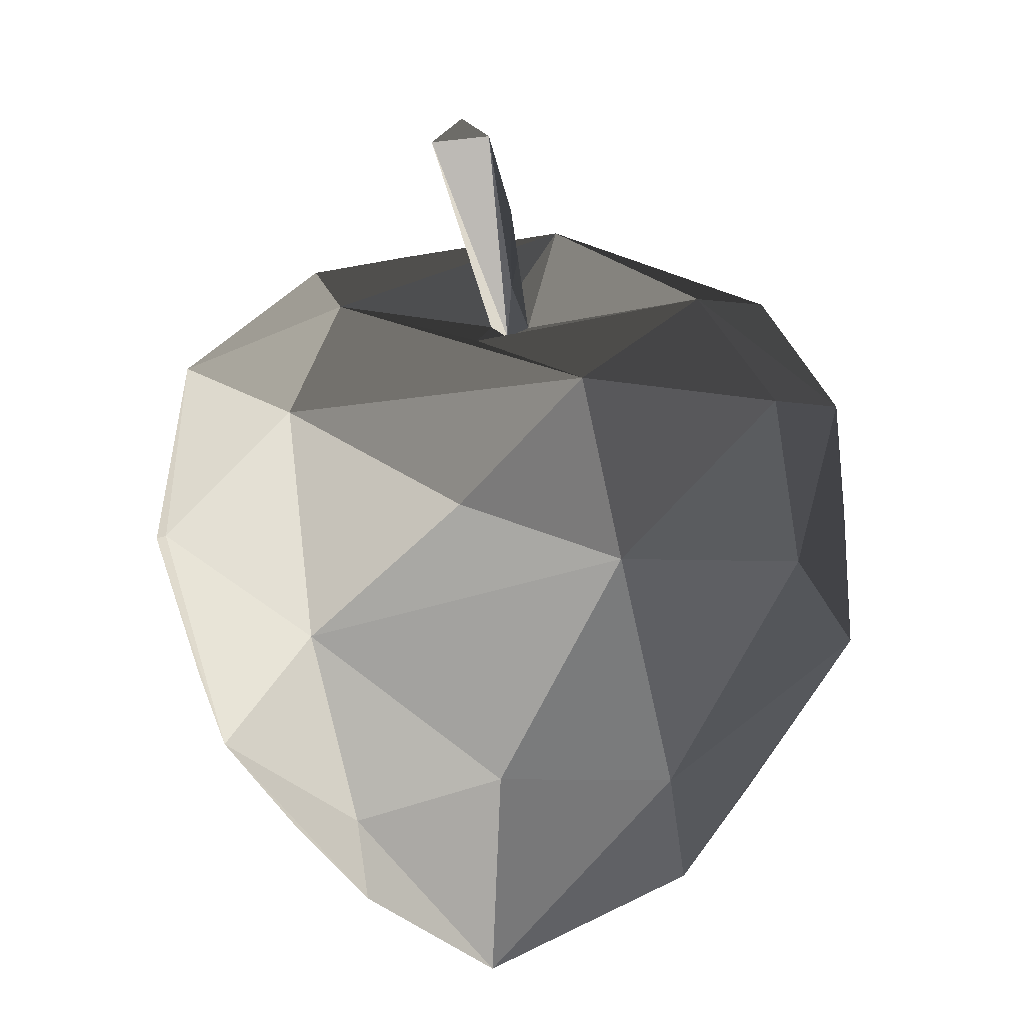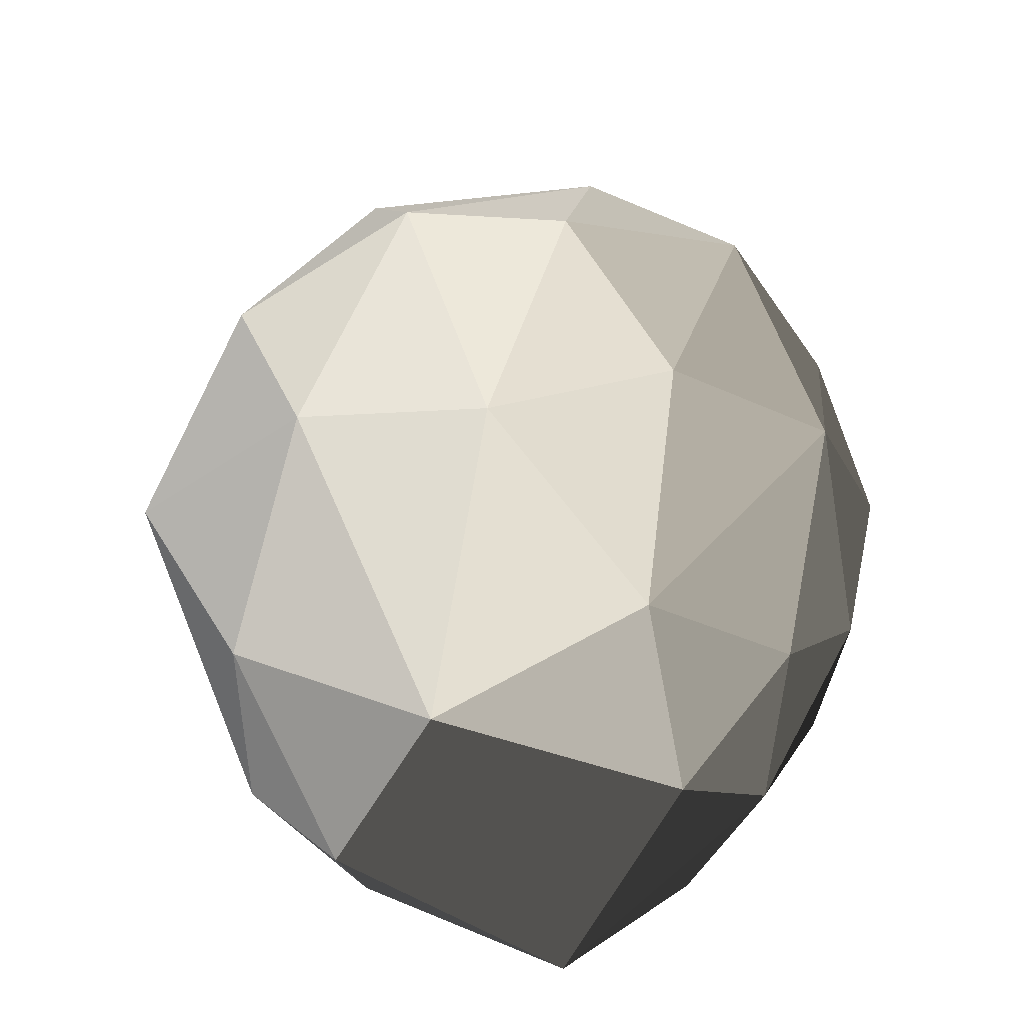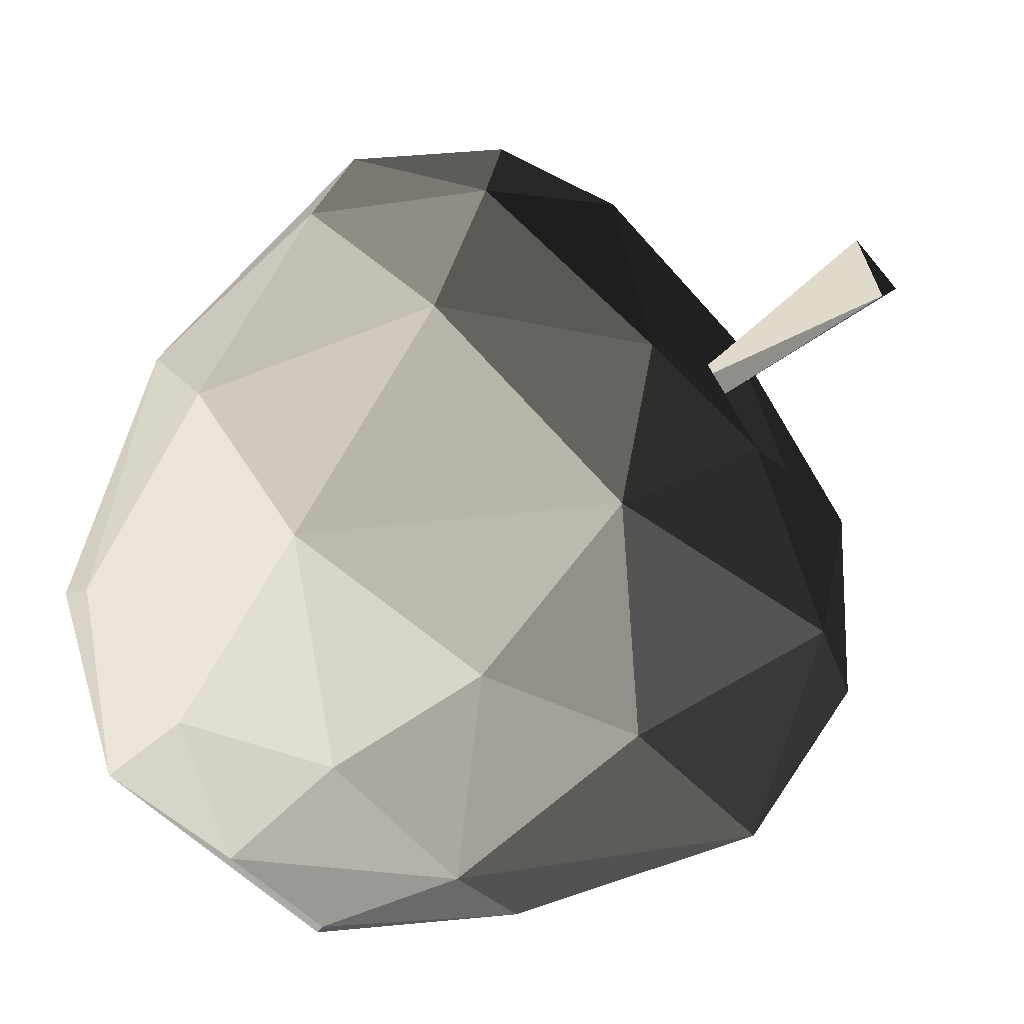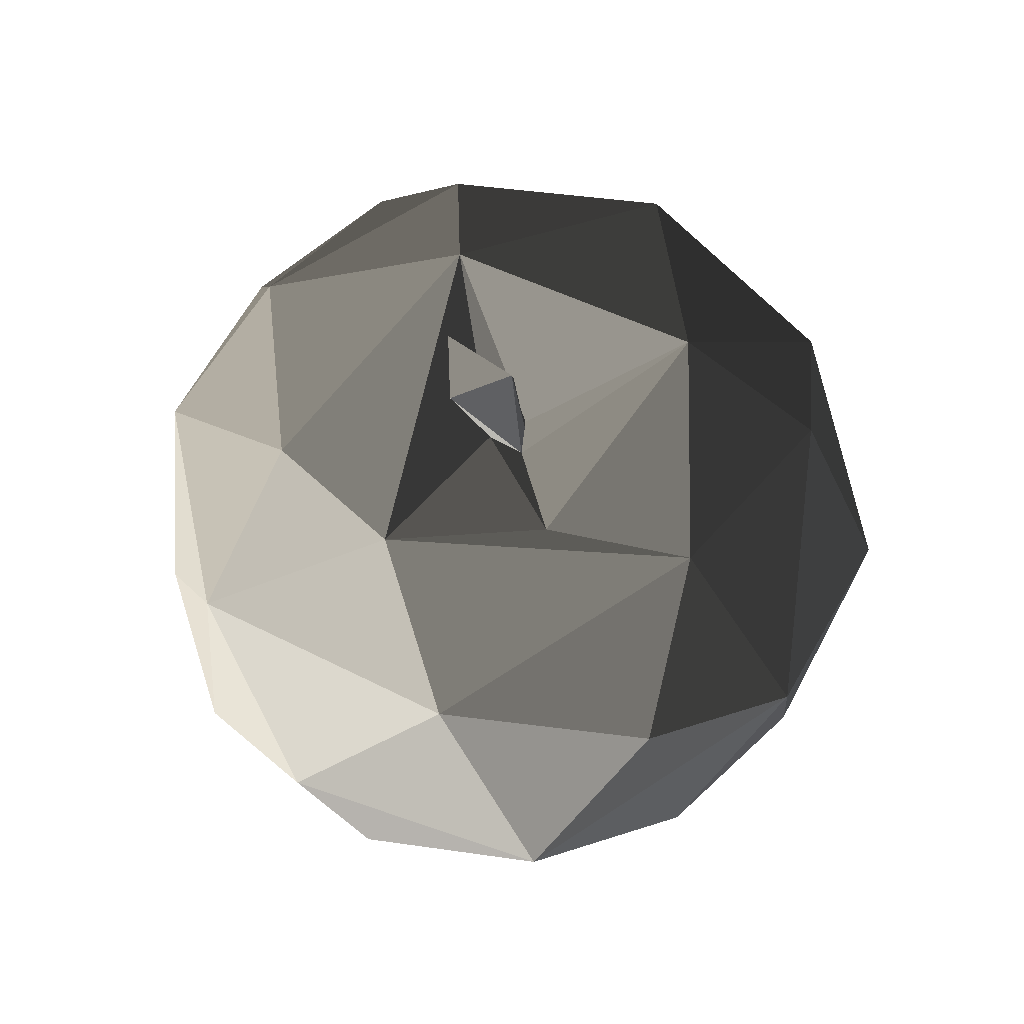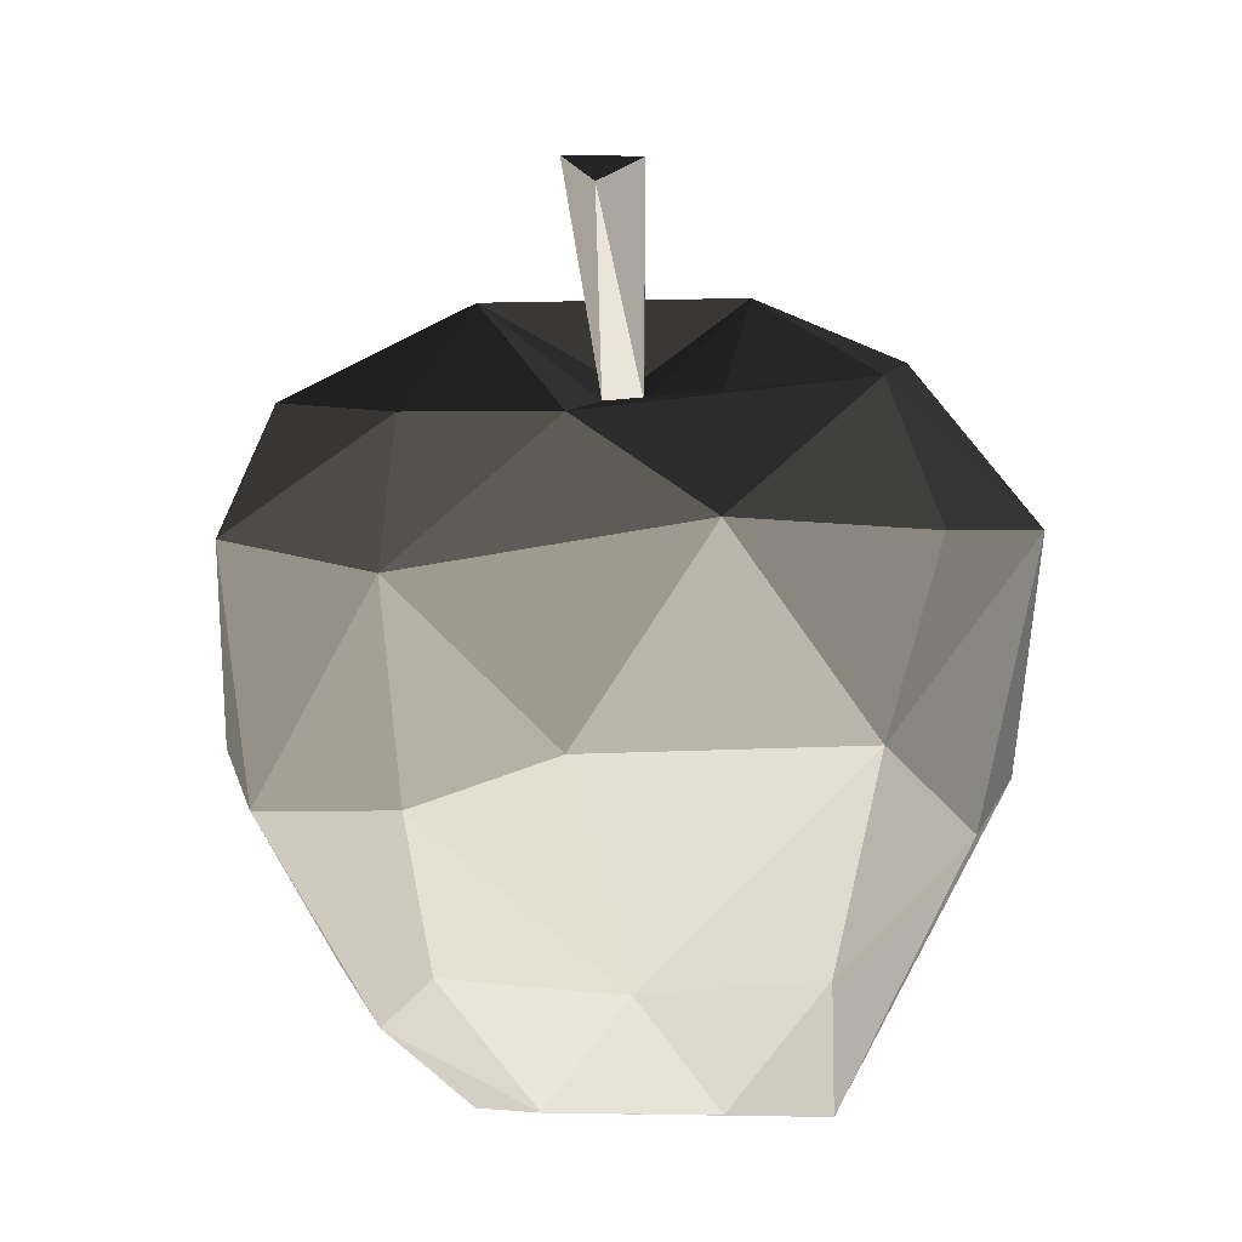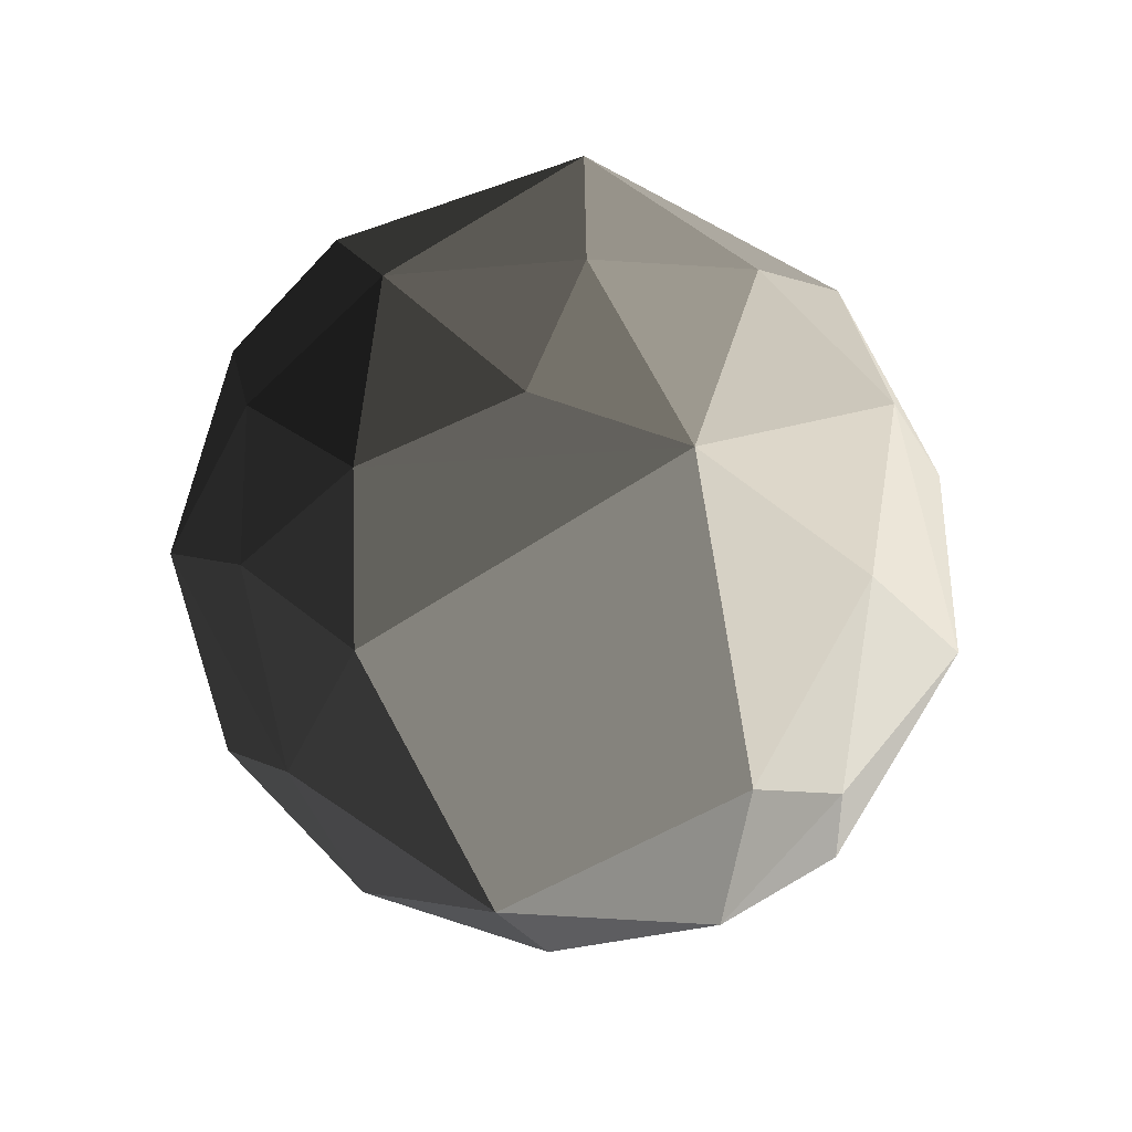
<metadata>
{"format":"obj","ext":"obj","renderer":"f3d","projection":"perspective","resolution":1024,"background":"white","views":[{"elev":25.2,"azim":84.7,"up":"+Z"},{"elev":-43.1,"azim":-87.4,"up":"+Z"},{"elev":-69.1,"azim":-52.4,"up":"+Y"},{"elev":67.5,"azim":52.8,"up":"+Z"},{"elev":22.2,"azim":24.6,"up":"+Z"},{"elev":-75.4,"azim":53.5,"up":"+Z"}]}
</metadata>
<code>
o obj1
v 0.05623 -0.006213 0.6223
v 0.07992 -0.06102 1
v 0.0575 -0.01606 0.4924
v 0.0003313 0.03935 0.4933
v -0.01015 0.01589 0.6656
v -0.01971 -0.04874 0.4906
v 0.03363 -0.1907 0.9753
v -0.3002 0.6739 0.4205
v 0.1027 0.4358 0.5918
v 0.1951 0.7677 0.3387
v 0.3608 -0.7357 -0.4233
v 0.7634 -0.5151 0.07674
v 0.2795 -0.8483 0.1054
v 0.4074 0.5732 0.4493
v 0.5191 0.1093 0.5694
v -0.4364 0.1515 -1
v -0.2886 0.6143 -0.6806
v 0.06577 0.4022 -1
v 0.7682 0.2955 -0.3355
v 0.656 0.5911 0.1577
v 0.8479 0.1584 0.2784
v -0.6223 0.6117 0.08142
v -0.1626 0.8918 -0.1159
v -0.1646 -0.3808 -1
v 0.08863 -0.5786 -0.8359
v -0.2428 -0.6351 -0.6917
v -0.2563 -0.4682 0.5604
v 0.07604 -0.4156 0.5915
v -0.4009 0.1499 0.5959
v -0.6253 0.3084 0.4515
v -0.6734 -0.2224 0.4492
v 0.507 0.3805 -0.7753
v 0.399 0.7894 -0.1921
v 0.5385 -0.09848 -1
v 0.8193 -0.1017 -0.2791
v 0.6435 -0.4241 -0.4821
v 0.1121 0.6138 -0.7746
v 0.2682 -0.1064 0.5683
v 0.7551 -0.1837 0.3801
v 0.4487 -0.5441 0.4813
v -0.1229 -0.7939 0.3677
v -0.7285 -0.3918 -0.2666
v -0.4524 -0.7467 -0.1997
v -0.6156 -0.5637 0.2777
v -0.8479 -0.1623 0.1143
v -0.8285 0.2066 0.1887
v -0.6739 0.4494 -0.3212
v -0.771 0.01862 -0.4112
v -0.5194 -0.3163 -0.7713
v -0.02447 -0.8063 -0.4404
v -0.03226 -0.8918 -0.04997
v 0.4117 -0.4002 -0.8581
v -0.07792 -0.1123 0.9978
v 0.01079 -0.002878 0.7934
f 1 2 3
f 4 1 3
f 5 4 6
f 3 7 6
f 8 9 10
f 11 12 13
f 14 9 15
f 16 17 18
f 19 20 21
f 22 8 23
f 24 25 26
f 27 28 29
f 30 31 29
f 32 33 19
f 34 16 18
f 32 19 34
f 35 12 36
f 37 23 33
f 23 8 10
f 38 6 28
f 35 21 12
f 12 39 40
f 12 40 13
f 8 29 9
f 30 29 8
f 1 4 5
f 28 6 29
f 29 6 4
f 20 14 21
f 23 10 33
f 41 28 27
f 42 43 44
f 45 31 46
f 16 47 17
f 9 3 38
f 38 3 6
f 16 48 47
f 49 43 42
f 43 41 44
f 50 11 51
f 29 4 9
f 9 4 3
f 34 35 36
f 24 34 25
f 34 24 16
f 49 48 16
f 15 9 38
f 15 38 28
f 48 46 47
f 22 30 8
f 14 15 21
f 39 15 40
f 48 45 46
f 49 42 48
f 40 28 41
f 40 15 28
f 24 26 49
f 24 49 16
f 36 12 11
f 34 36 52
f 7 53 6
f 17 23 37
f 17 47 23
f 25 11 50
f 52 36 11
f 47 46 22
f 47 22 23
f 51 41 43
f 13 40 41
f 7 3 2
f 2 53 7
f 32 37 33
f 18 32 34
f 41 27 44
f 44 31 45
f 54 2 1
f 54 5 53
f 50 51 43
f 26 43 49
f 19 21 35
f 34 19 35
f 18 37 32
f 18 17 37
f 42 44 45
f 42 45 48
f 12 21 39
f 39 21 15
f 51 13 41
f 11 13 51
f 20 10 14
f 10 9 14
f 25 50 26
f 50 43 26
f 31 27 29
f 44 27 31
f 33 20 19
f 33 10 20
f 54 53 2
f 6 53 5
f 34 52 25
f 52 11 25
f 46 31 30
f 46 30 22
f 1 5 54

</code>
